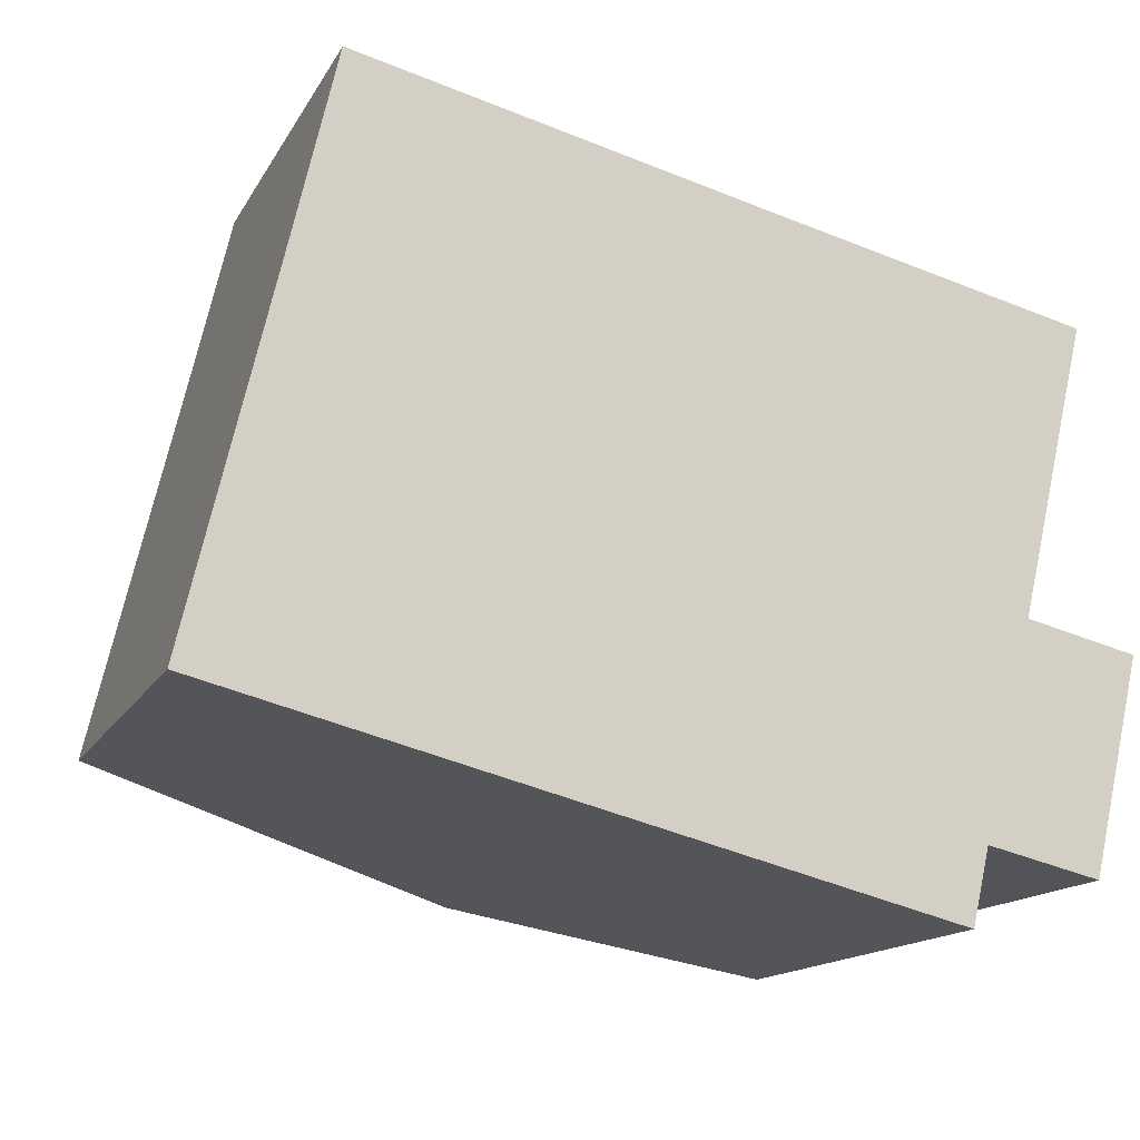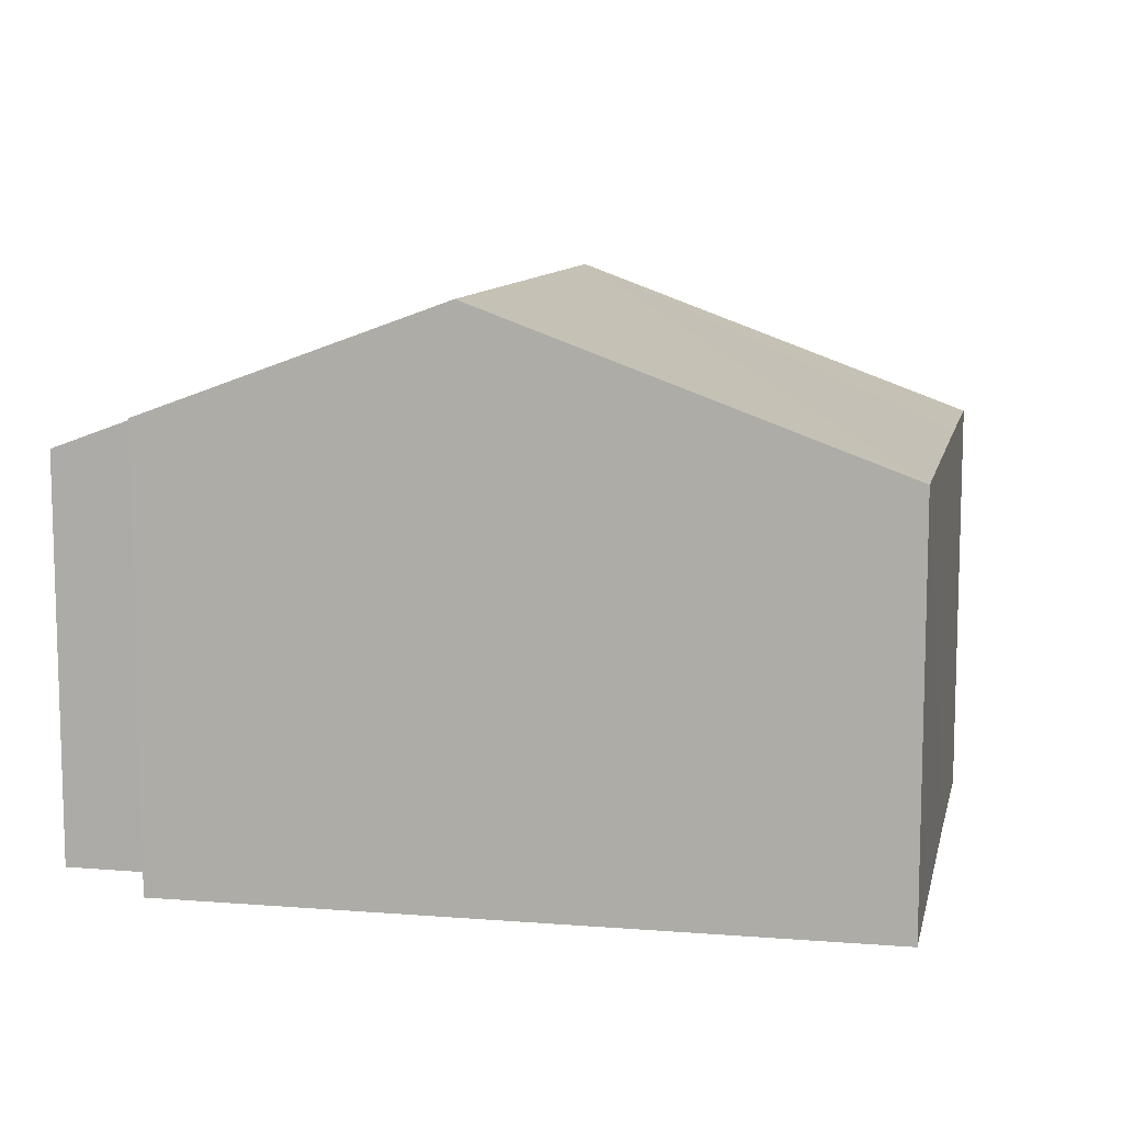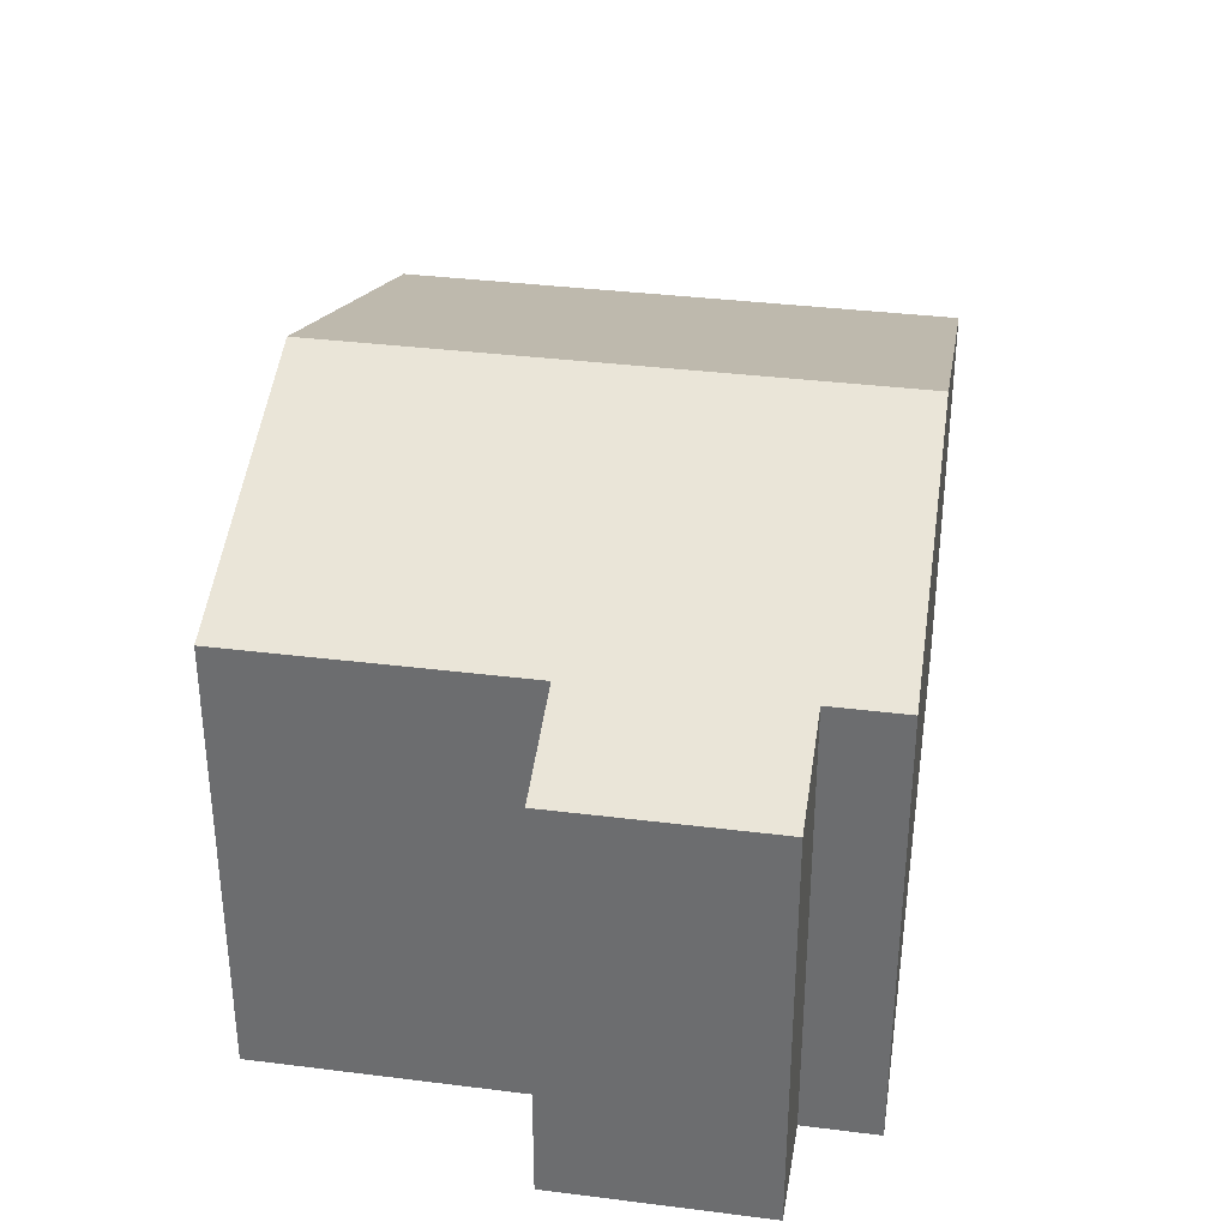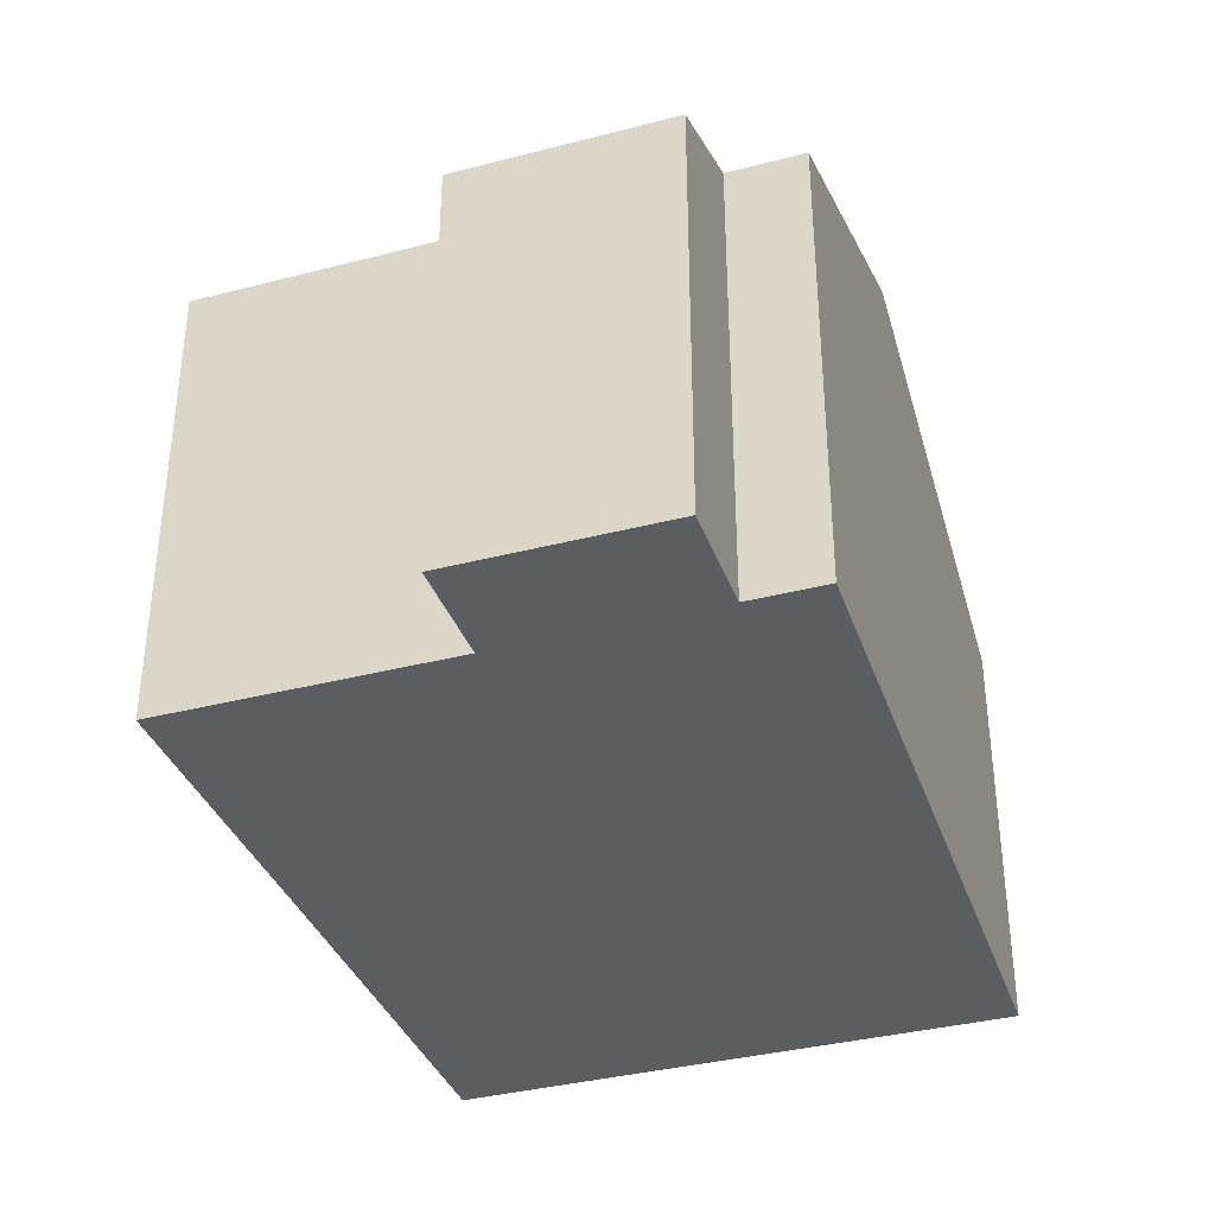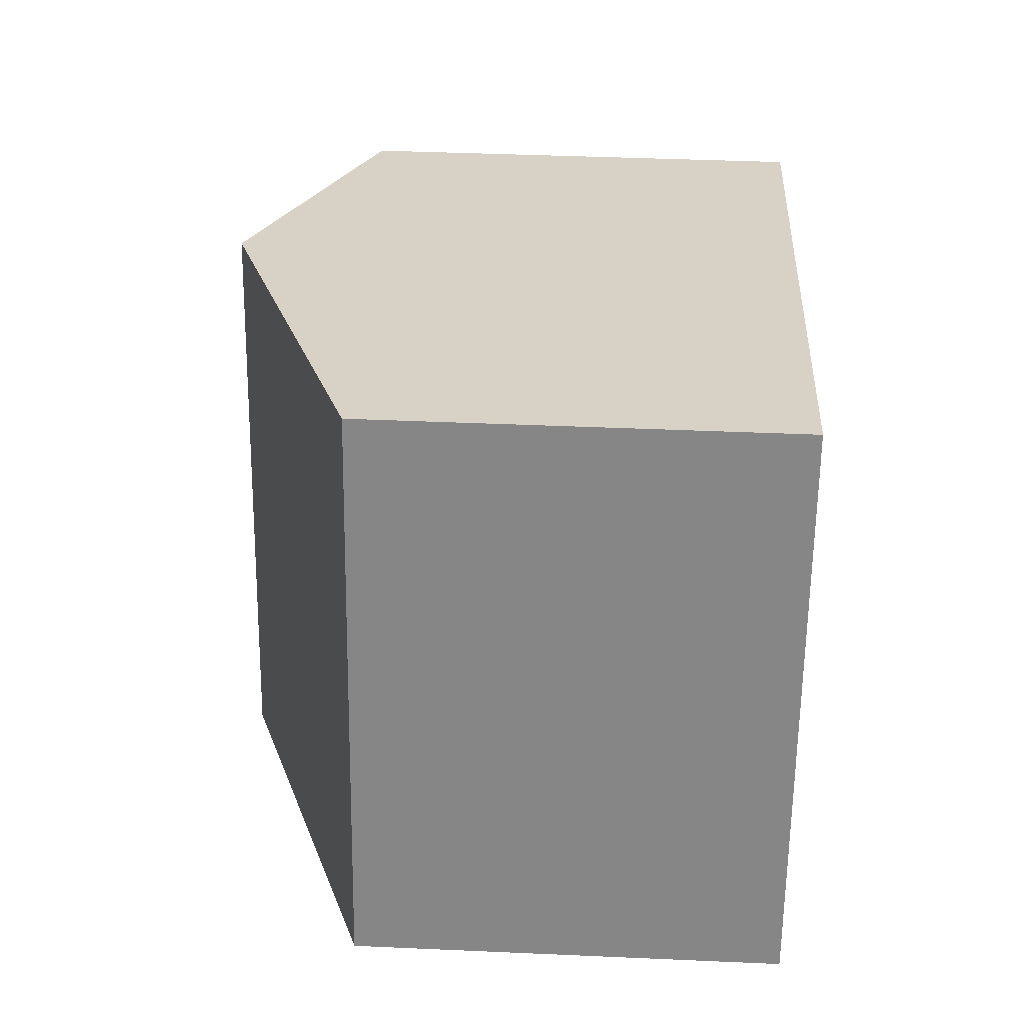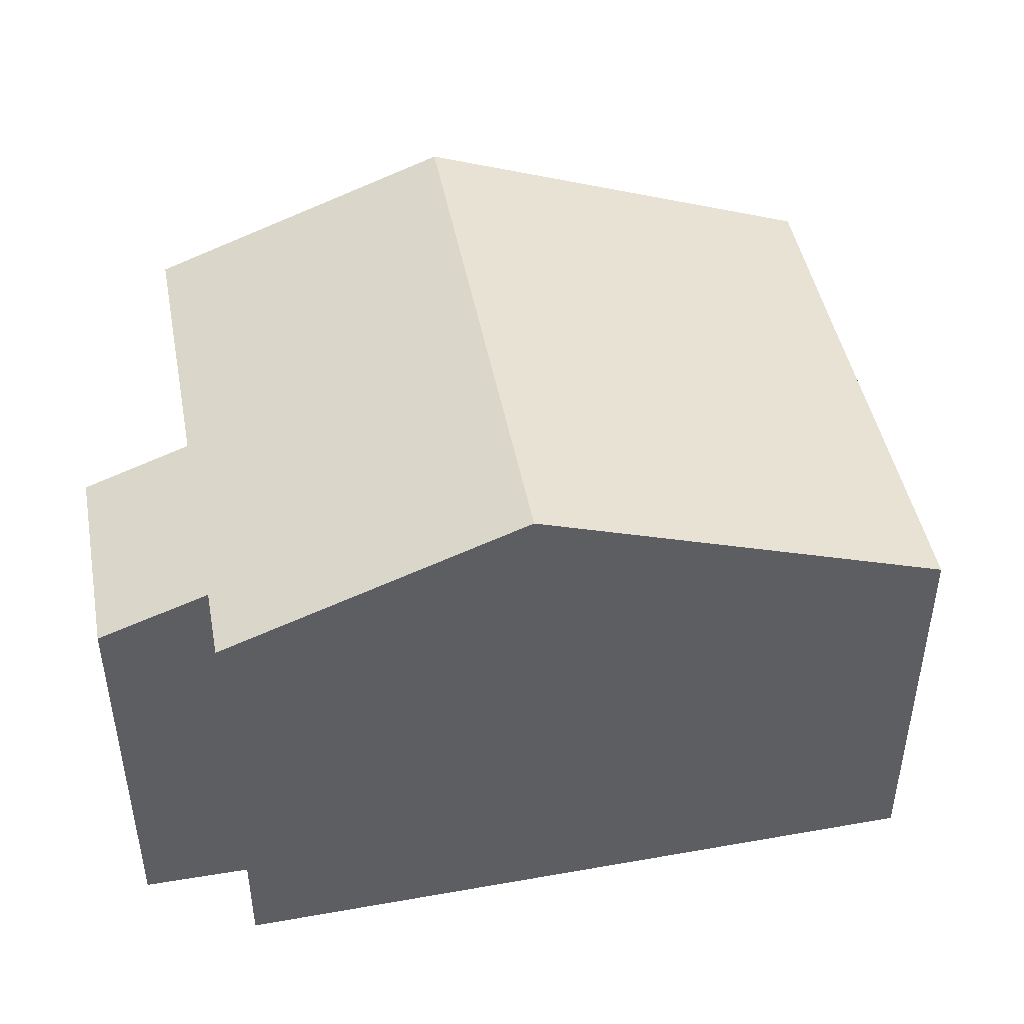
<metadata>
{"format":"obj","ext":"obj","renderer":"f3d","projection":"perspective","resolution":1024,"background":"white","views":[{"elev":-14.8,"azim":-20.0,"up":"+Z"},{"elev":10.1,"azim":-154.8,"up":"+Y"},{"elev":34.7,"azim":112.7,"up":"+Y"},{"elev":-36.3,"azim":121.8,"up":"+Y"},{"elev":40.5,"azim":-86.9,"up":"+Z"},{"elev":45.7,"azim":-177.6,"up":"+Y"}]}
</metadata>
<code>
v  6.645 9.296 -1.645
v  11.8 7.456 -1.652
v  11.52 7.456 -2.852
v  14.36 6.786 1.311
v  13.57 6.787 -2.067
v  12.62 7.444 1.719
v  8.77 9.296 7.497
v  9.022 9.201 7.437
v  13.69 7.443 6.347
v  0 6.788 4.156e-16
v  1.43 6.789 6.131
v  1.448 6.789 6.209
v  2.106 6.786 9.084
v  2.106 -5.562e-16 9.084
v  1.448 -3.802e-16 6.209
v  1.43 -3.754e-16 6.131
v  0 0 0
v  8.77 -4.591e-16 7.497
v  13.69 -3.886e-16 6.347
v  9.022 -4.554e-16 7.437
v  12.62 -1.053e-16 1.719
v  14.36 -8.028e-17 1.311
v  13.57 1.266e-16 -2.067
v  11.8 1.012e-16 -1.652
v  11.52 1.746e-16 -2.852
v  6.645 1.007e-16 -1.645
g defaultobject
f 1 2 3
f 2 4 5
f 4 2 1
f 4 1 6
f 6 1 7
f 6 7 8
f 6 8 9
f 10 7 1
f 7 10 11
f 7 11 12
f 7 12 13
f 12 14 13
f 14 12 11
f 14 11 10
f 14 10 15
f 15 10 16
f 16 10 17
f 14 7 13
f 7 14 8
f 8 14 9
f 9 14 18
f 9 18 19
f 19 18 20
f 21 4 6
f 4 21 22
f 9 21 6
f 21 9 19
f 4 23 5
f 23 4 22
f 24 3 2
f 3 24 25
f 5 24 2
f 24 5 23
f 25 1 3
f 1 25 10
f 10 25 26
f 10 26 17
f 22 24 23
f 24 22 21
f 24 26 25
f 26 24 21
f 26 21 19
f 26 19 20
f 26 20 17
f 17 20 18
f 17 18 16
f 16 18 15
f 15 18 14

</code>
